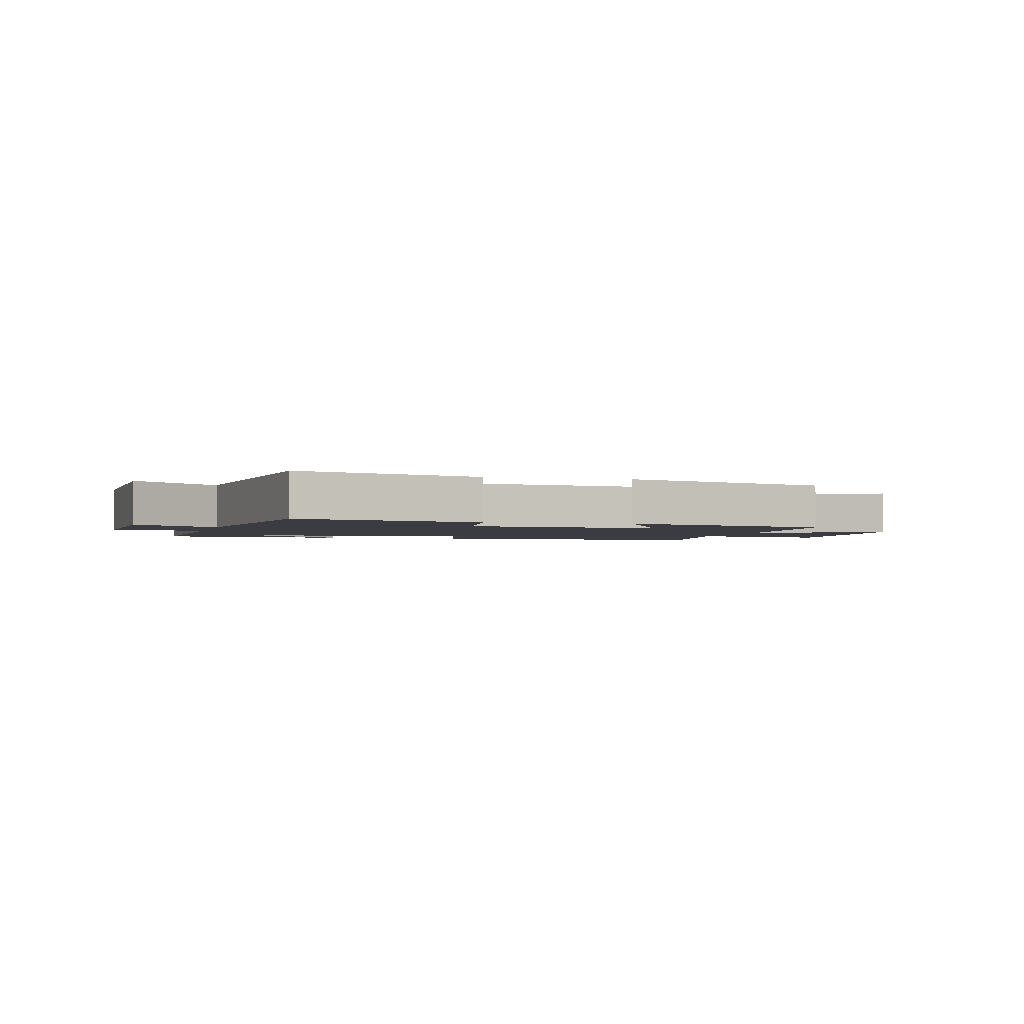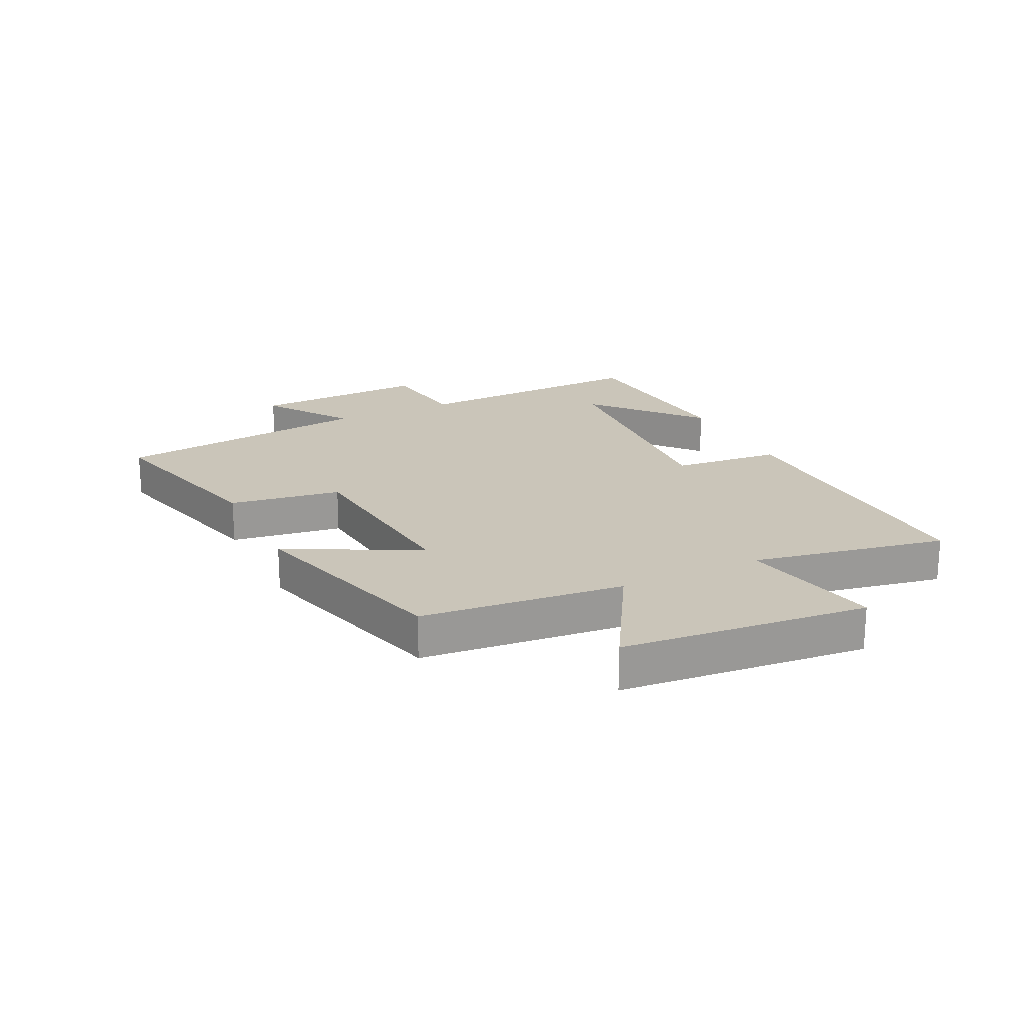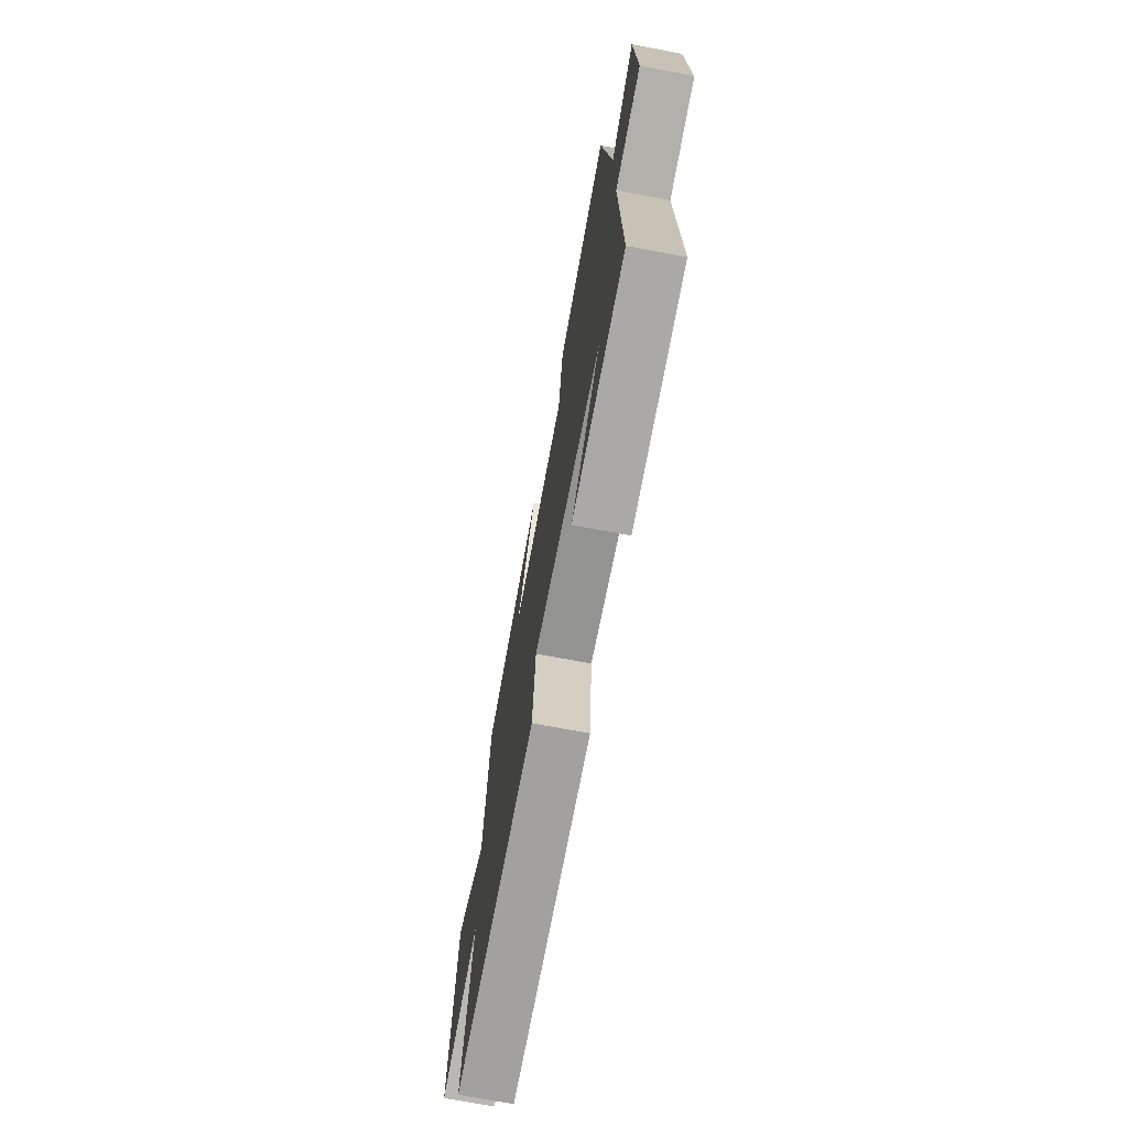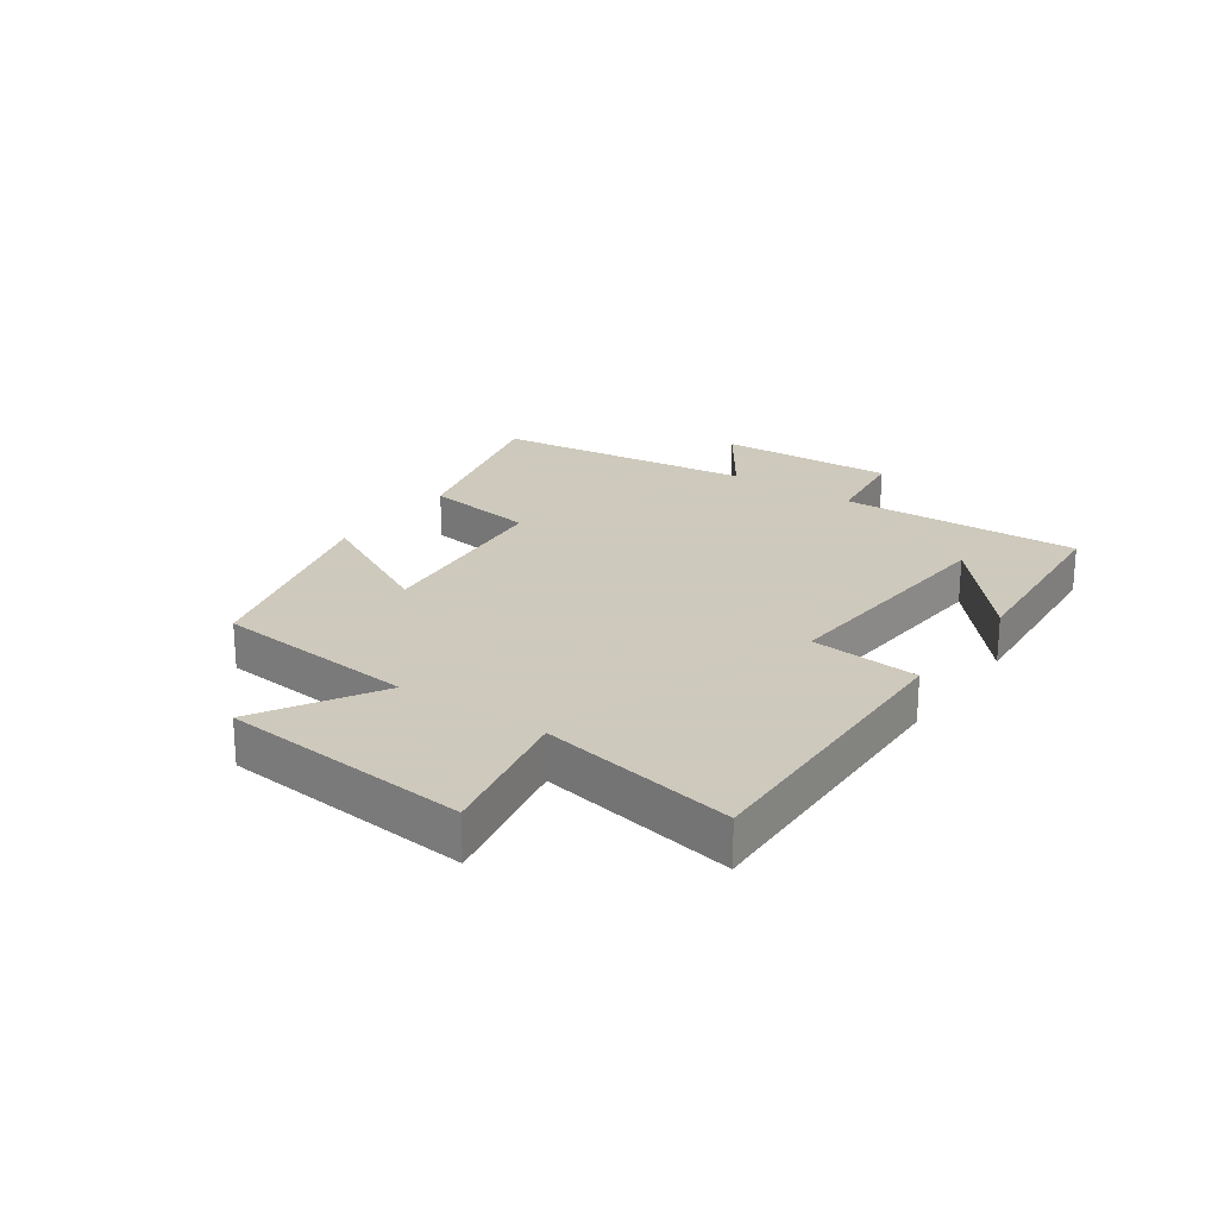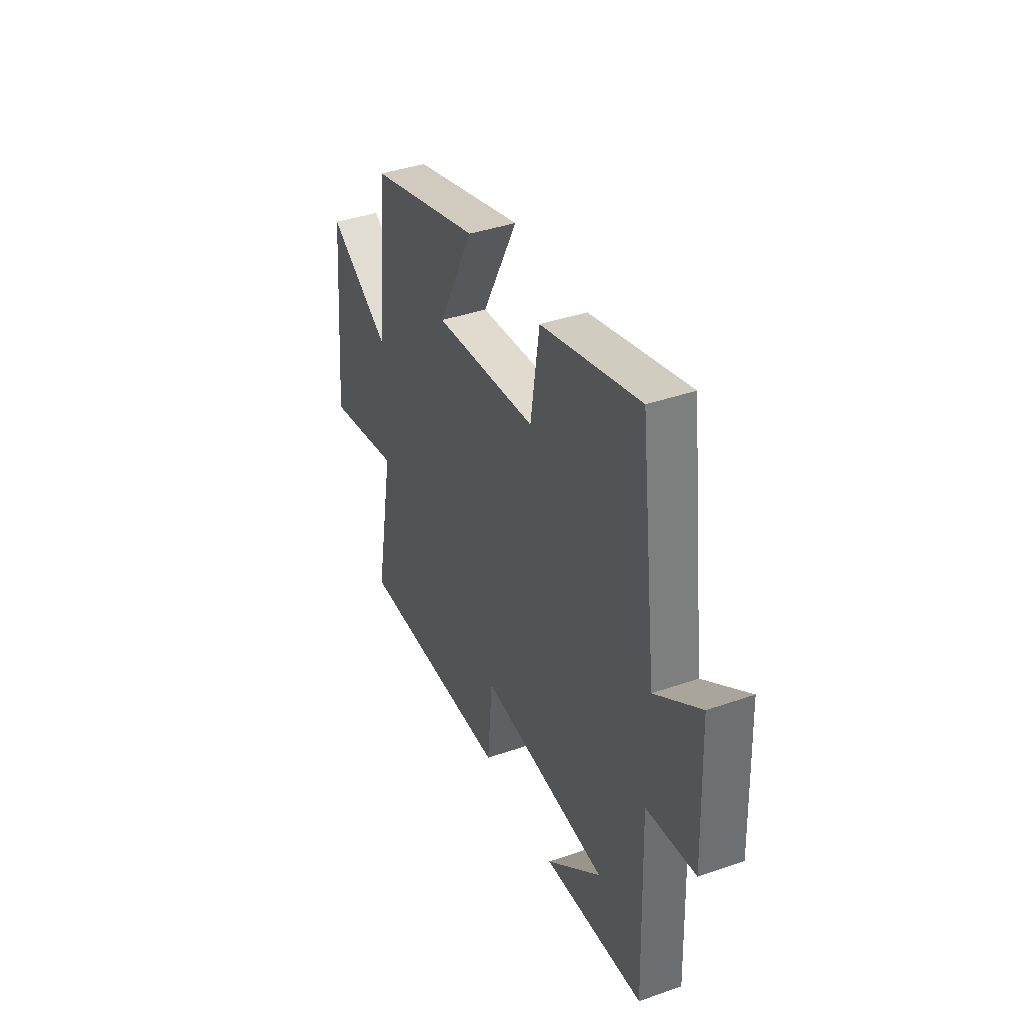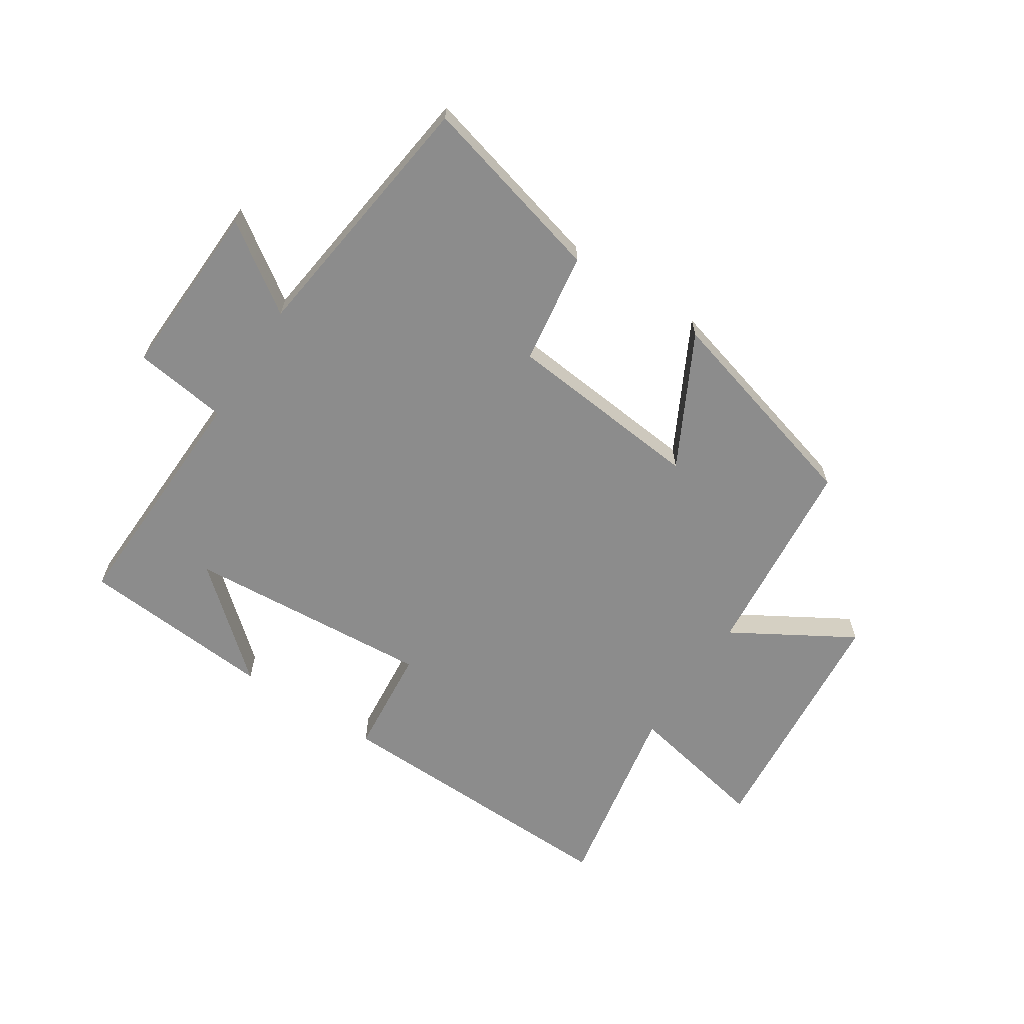
<metadata>
{"format":"obj","ext":"obj","renderer":"f3d","projection":"perspective","resolution":1024,"background":"white","views":[{"elev":-2.2,"azim":-15.3,"up":"+Y"},{"elev":20.7,"azim":64.1,"up":"+Y"},{"elev":-70.8,"azim":-100.7,"up":"+Z"},{"elev":22.6,"azim":125.0,"up":"+Y"},{"elev":39.5,"azim":-113.4,"up":"+Z"},{"elev":-64.2,"azim":-33.1,"up":"+Y"}]}
</metadata>
<code>
v -0.514 0.07 -0.474
v -0.5 0.07 -0.071
v -0.656 0.07 -0.05
v -0.644 0.07 0.246
v -0.5 0.07 0.147
v -0.445 0.07 0.582
v -0.132 0.07 0.5
v -0.104 0.07 0.313
v 0.224 0.07 0.281
v 0.11 0.07 0.5
v 0.467 0.07 0.401
v 0.5 0.07 0.061
v 0.7 0.07 0.179
v 0.738 0.07 -0.235
v 0.5 0.07 -0.187
v 0.561 0.07 -0.513
v 0.06 0.07 -0.5
v 0.043 0.07 -0.318
v -0.367 0.07 -0.348
v -0.19 0.07 -0.5
v -0.514 0 -0.474
v -0.5 0 -0.071
v -0.656 0 -0.05
v -0.644 0 0.246
v -0.5 0 0.147
v -0.445 0 0.582
v -0.132 0 0.5
v -0.104 0 0.313
v 0.224 0 0.281
v 0.11 0 0.5
v 0.467 0 0.401
v 0.5 0 0.061
v 0.7 0 0.179
v 0.738 0 -0.235
v 0.5 0 -0.187
v 0.561 0 -0.513
v 0.06 0 -0.5
v 0.043 0 -0.318
v -0.367 0 -0.348
v -0.19 0 -0.5
f 19 20 1
f 15 16 17 18
f 15 18 19
f 12 13 14 15
f 12 15 19
f 9 10 11 12
f 8 9 12 19
f 5 6 7 8
f 5 8 19
f 2 3 4 5
f 2 5 19
f 1 2 19
f 21 40 39
f 38 37 36 35
f 39 38 35
f 35 34 33 32
f 39 35 32
f 32 31 30 29
f 39 32 29 28
f 28 27 26 25
f 39 28 25
f 25 24 23 22
f 39 25 22
f 39 22 21
f 1 21 22 2
f 2 22 23 3
f 3 23 24 4
f 4 24 25 5
f 5 25 26 6
f 6 26 27 7
f 7 27 28 8
f 8 28 29 9
f 9 29 30 10
f 10 30 31 11
f 11 31 32 12
f 12 32 33 13
f 13 33 34 14
f 14 34 35 15
f 15 35 36 16
f 16 36 37 17
f 17 37 38 18
f 18 38 39 19
f 19 39 40 20
f 20 40 21 1

</code>
